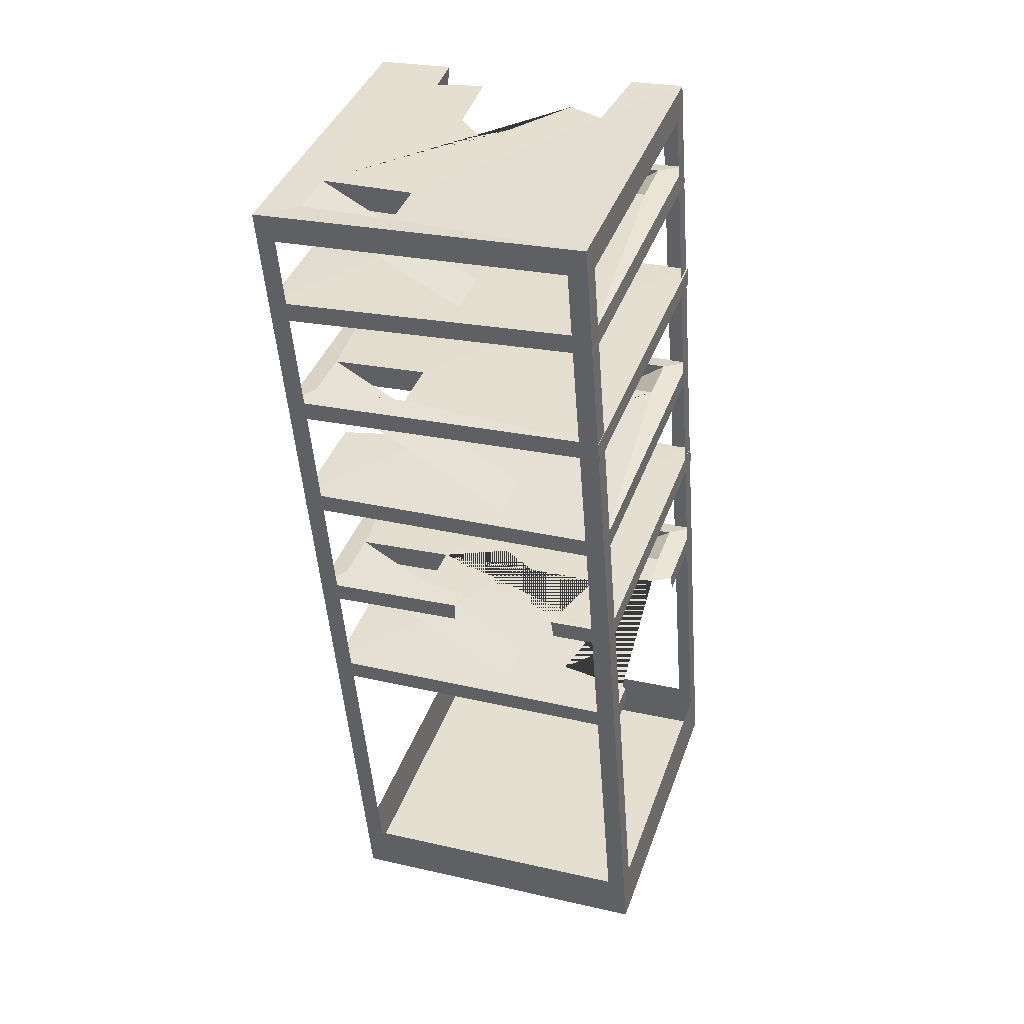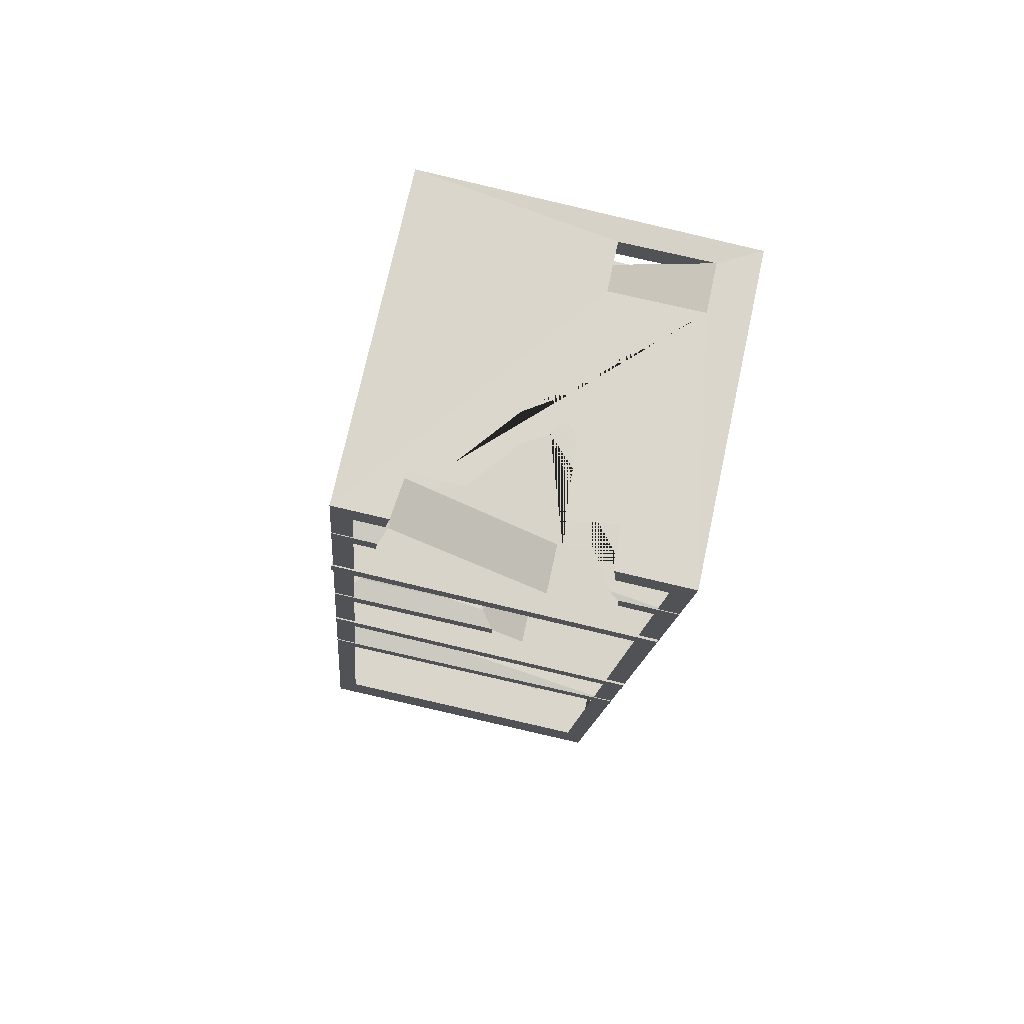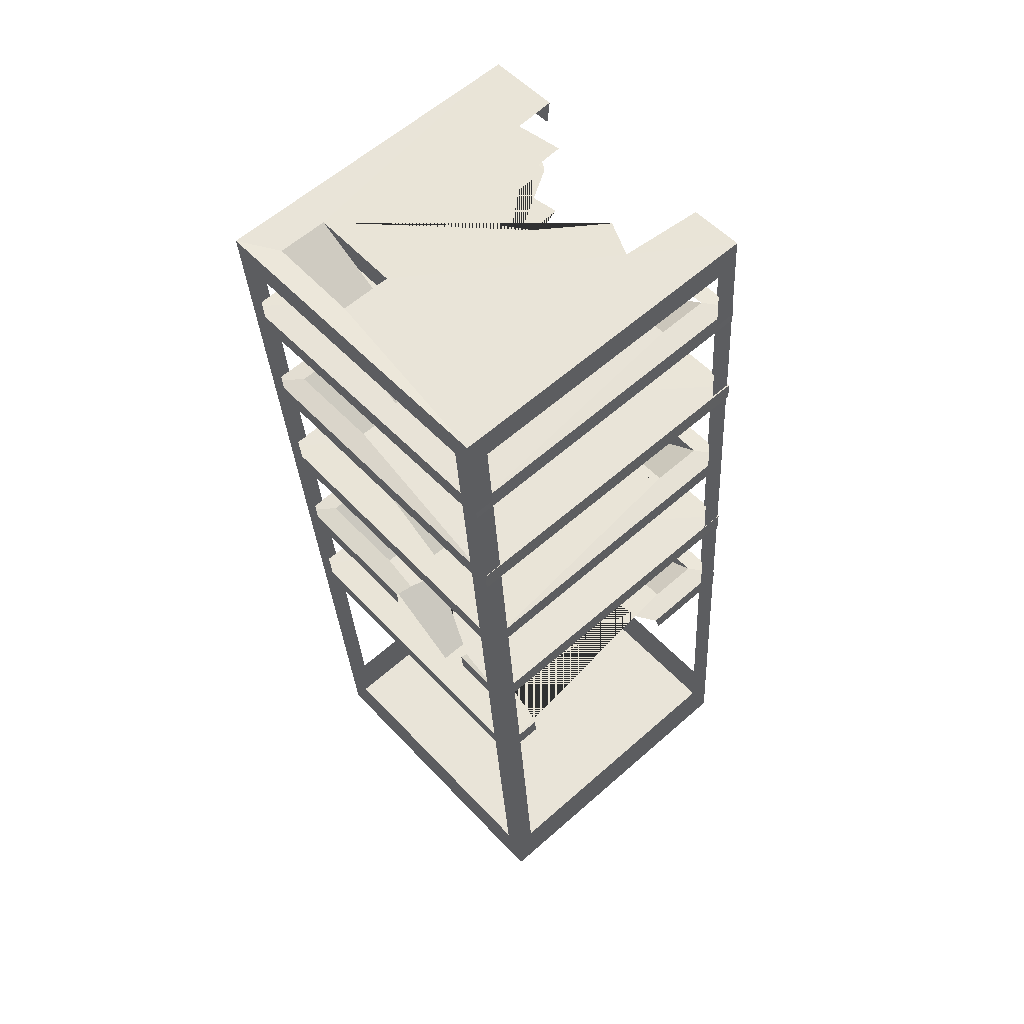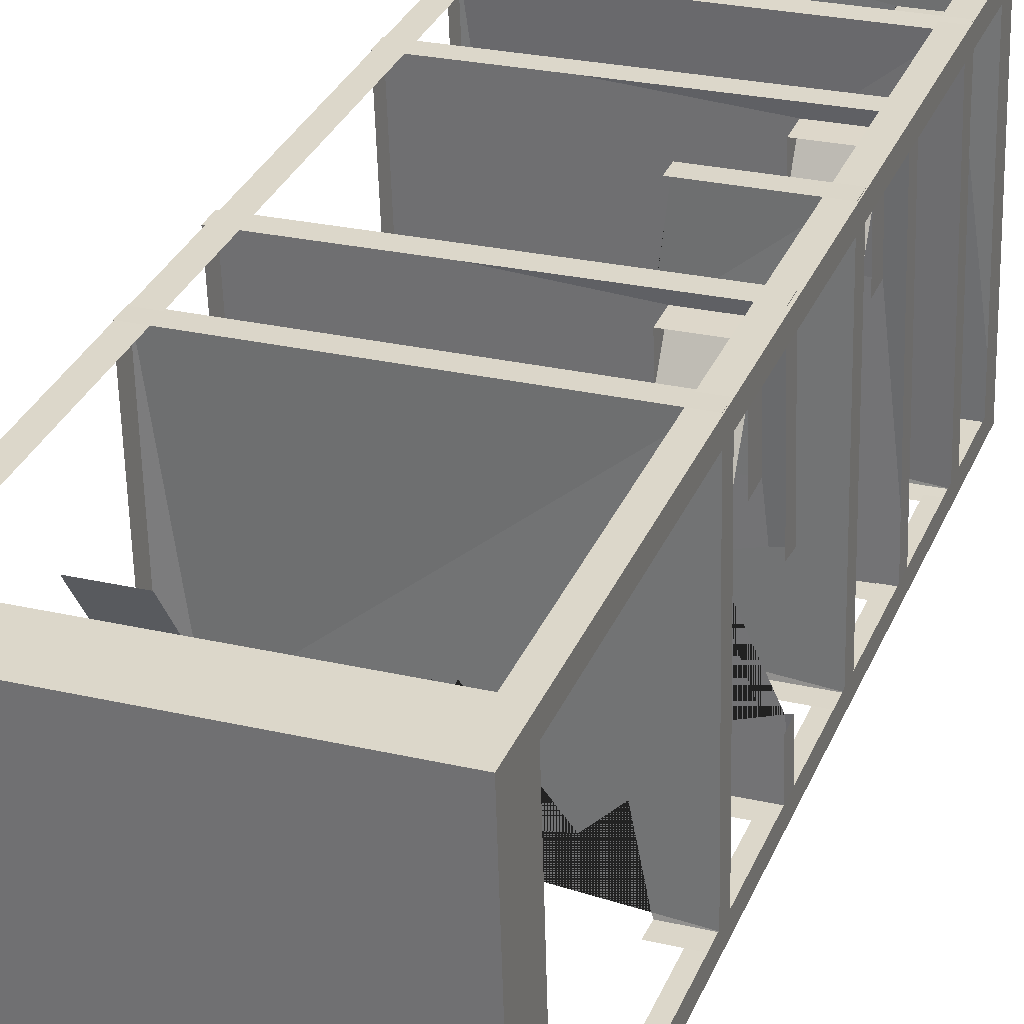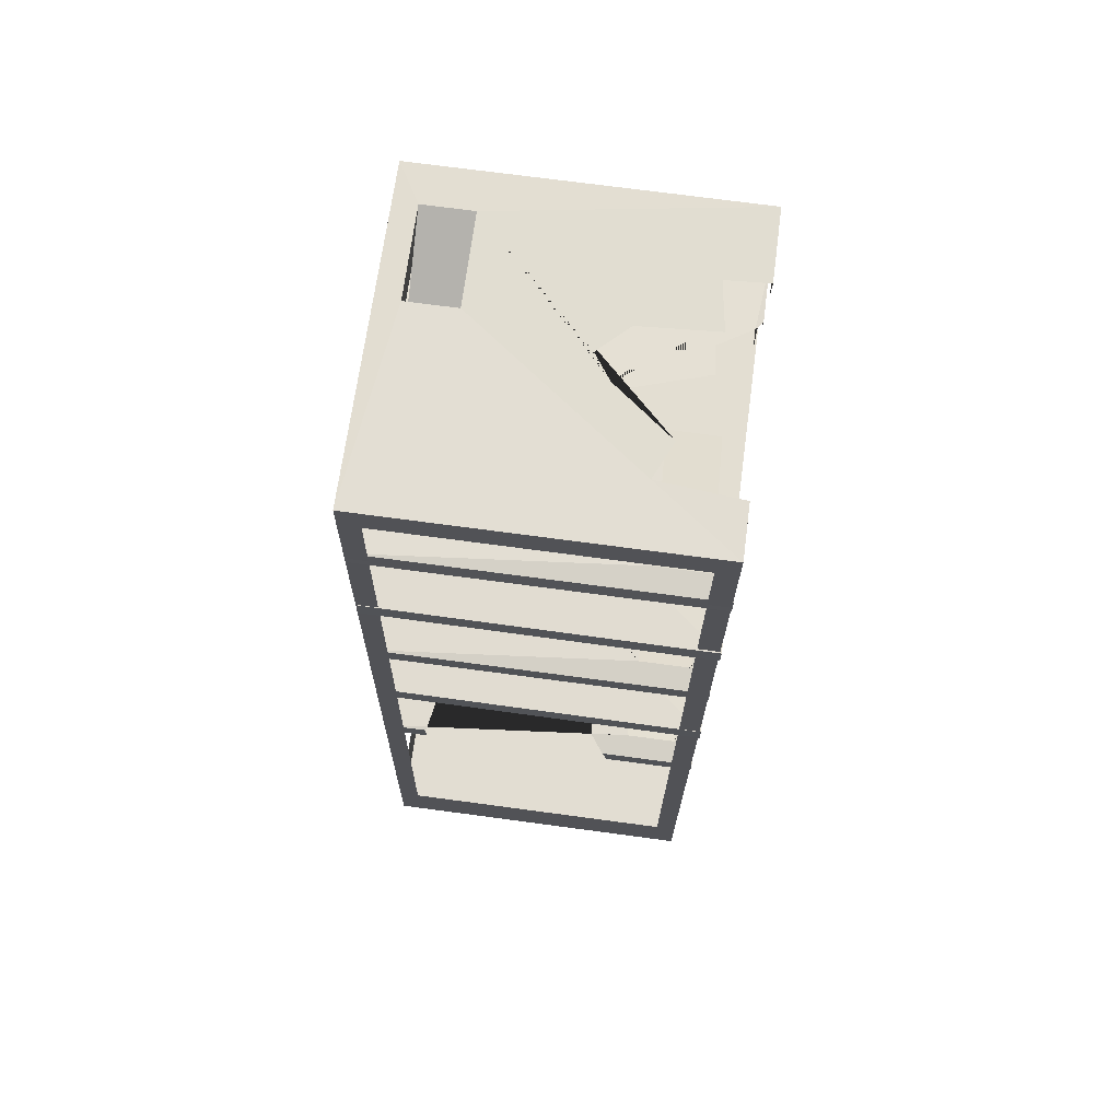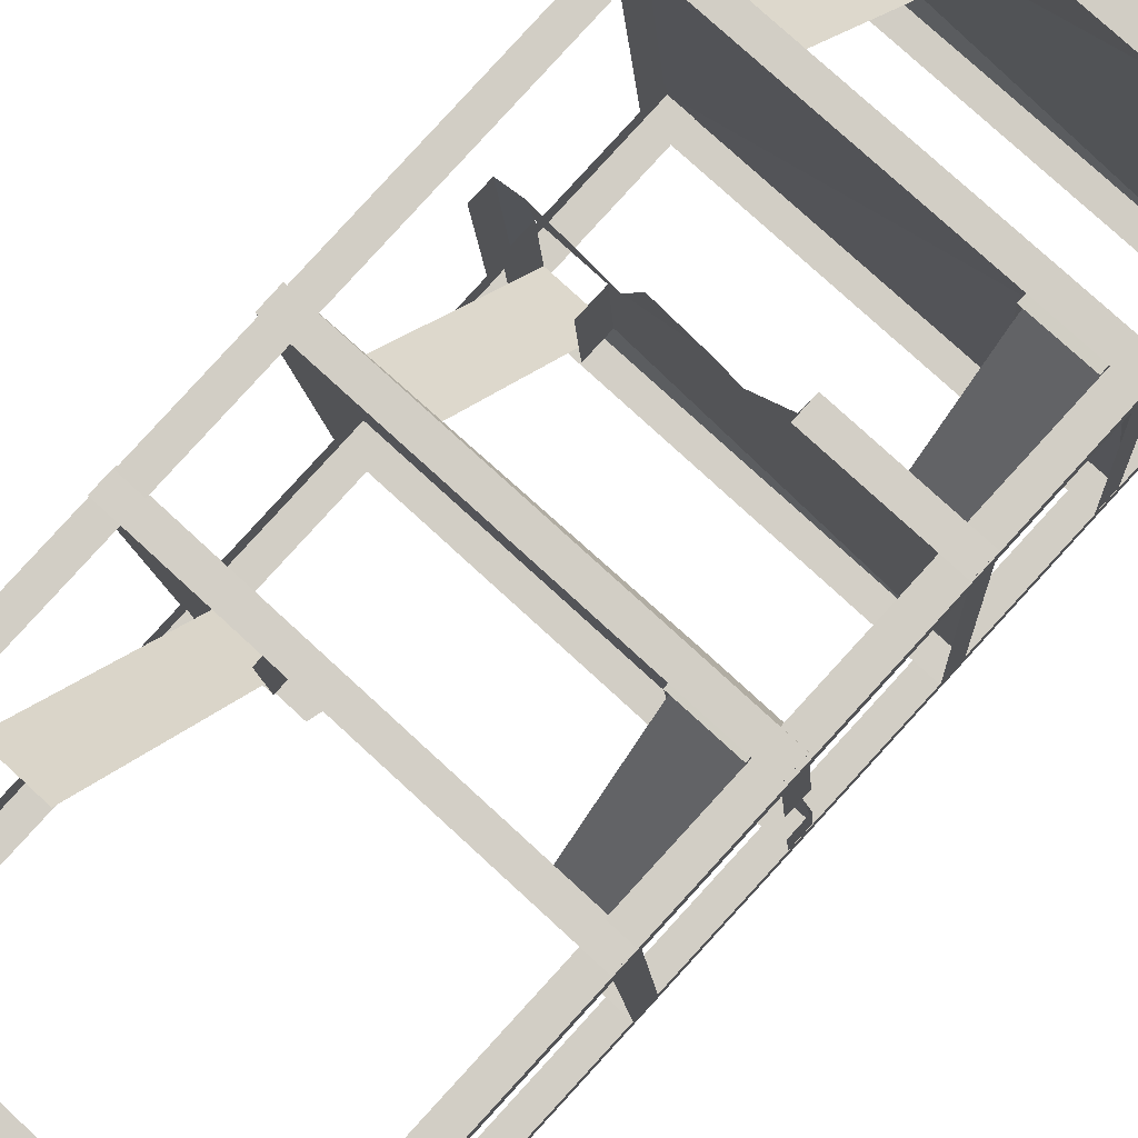
<metadata>
{"format":"obj","ext":"obj","renderer":"f3d","projection":"perspective","resolution":1024,"background":"white","views":[{"elev":40.4,"azim":109.0,"up":"+Y"},{"elev":73.6,"azim":-77.8,"up":"+Y"},{"elev":60.4,"azim":138.0,"up":"+Y"},{"elev":26.5,"azim":20.2,"up":"+Z"},{"elev":72.9,"azim":-172.4,"up":"+Y"},{"elev":77.3,"azim":42.7,"up":"+Z"}]}
</metadata>
<code>
o Cube_Cube.001
v -1 -2.545 0.6689
v -1 2.483 1.078
v -1 -2.403 -1.072
v -1 2.625 -0.6624
v 0.8769 -2.566 0.7945
v 0.8769 2.478 1.205
v 1 -2.433 -1.085
v 1 2.641 -0.672
v -1 -2.752 -1.227
v -0.8769 -2.566 0.7945
v -0.8769 2.478 1.205
v 0.5557 2.701 0.4133
v 0.8746 -2.397 -1.198
v 0.8746 2.637 -0.7887
v -0.8746 -2.397 -1.198
v -0.8746 2.637 -0.7887
v -1 2.816 -0.7741
v -1 -2.752 -1.227
v 1 -2.752 -1.227
v 1 2.816 -0.7741
v -1 -2.915 0.7661
v 0.5557 2.676 0.9746
v 1 2.498 1.09
v 1 -2.577 0.6773
v 0.8607 2.701 0.4133
v 1 -2.752 -1.227
v 1 -2.915 0.7661
v 0.8607 2.676 0.9746
v -1 2.653 1.219
v -1 2.816 -0.7741
v 1 2.816 -0.7741
v 1 2.653 1.219
v 0.5557 2.516 0.9673
v 0.5557 2.542 0.4061
v 0.8607 2.542 0.4061
v 0.8607 2.516 0.9673
v -0.5093 2.78 -0.3996
v -1 2.69 0.7643
v -1 2.789 -0.45
v -1 2.508 0.7796
v -1 2.611 -0.4853
v -0.6065 2.768 -0.1808
v -0.2505 2.746 0.09826
v -0.1451 2.734 0.251
v -0.3199 2.719 0.4246
v -0.7863 2.716 0.4533
v -0.7419 2.692 0.7483
v 0.5557 2.19 0.02138
v 0.8607 2.19 0.02138
f 30 31 20 17
f 9 26 27 21
f 28 25 35 36
f 1 3 9 21
f 2 1 21 29
f 4 41 39 30
f 3 4 30 9
f 9 30 17 18
f 31 26 19 20
f 26 9 18 19
f 16 15 18 17
f 15 13 19 18
f 14 16 17 20
f 13 14 20 19
f 10 11 29 21
f 6 5 27 32
f 5 10 21 27
f 11 6 32 29
f 8 7 26 31
f 7 24 27 26
f 23 8 31 32
f 24 23 32 27
f 22 12 37 42 43 44 45 46 47 38 29
f 12 25 31 30 37
f 25 28 32 31
f 28 22 29 32
f 12 22 33 34
f 22 28 36 33
f 38 40 2 29
f 39 37 30
f 28 22 48 49
o Cube.001_Cube.002
v -1.005 -0.9659 0.9261
v -0.8809 -0.7321 -0.3337
v -1.005 -0.8308 -1.069
v -0.8809 -0.696 -0.925
v 0.9949 -0.9659 0.9261
v -0.5693 -0.7321 -0.3337
v 0.9949 -0.8308 -1.069
v -0.5693 -0.696 -0.925
v -1.005 -0.8484 0.9341
v -1.005 -0.7134 -1.061
v 0.9949 -0.7134 -1.061
v 0.9949 -0.8484 0.9341
v -0.8809 -0.8879 -0.3432
v -0.8809 -0.8518 -0.9345
v -0.5693 -0.8518 -0.9345
v -0.5693 -0.8879 -0.3432
v -0.4232 -0.7134 -1.061
v 0.732 -0.7134 -1.061
v -0.3372 -0.6986 -0.9452
v 0.7226 -0.7103 -1.038
v -0.4542 -0.8308 -1.069
v 0.6464 -0.7379 -0.6105
v 0.4702 -0.7234 -0.7813
v 0.06389 -0.7512 -0.2688
v 0.01943 -0.7439 -0.3648
v -0.02917 -0.7484 -0.2863
v -0.2652 -0.7394 -0.3379
v 0.7294 -0.8308 -1.069
v -0.8809 -0.696 -0.925
v -0.5693 -0.696 -0.925
v -0.8809 -0.696 -0.925
v -0.5693 -0.696 -0.925
v -0.8809 -1.652 0.3834
v -0.5693 -1.652 0.3834
f 50 58 59 52
f 52 59 66 70
f 56 60 61 54
f 54 61 58 50
f 51 53 59 58
f 53 57 68 66 59
f 57 55 61 60 69 71 72 73 74 75 76 68
f 55 51 58 61
f 57 53 63 64
f 55 57 64 65
f 53 51 62 63
f 67 69 60
f 77 67 60 56
f 53 57 79 78
f 78 79 81 80
f 80 81 83 82
o Cube.002_Cube.003
v 0.9911 -0.08909 -1.007
v 0.8628 -0.05312 0.273
v 0.985 -0.2642 0.9849
v 0.861 -0.1089 0.8628
v -1.009 -0.09212 -1.014
v 0.5511 -0.05359 0.272
v -1.015 -0.2673 0.9785
v 0.5493 -0.1094 0.8618
v 0.9909 0.02819 -0.9971
v 0.9848 -0.147 0.9952
v -1.015 -0.15 0.9889
v -1.009 0.02515 -1.003
v 0.8631 -0.2085 0.2583
v 0.8613 -0.2643 0.8481
v 0.5496 -0.2648 0.8471
v 0.5514 -0.209 0.2573
v 0.9879 -0.182 0.04973
v 0.99 -0.1224 -0.629
v 0.9536 0.004536 -0.6276
v 0.8886 -0.03672 0.01683
v 0.9897 -0.00564 -0.6122
v 0.9877 -0.06332 0.04388
v 0.4035 -0.02949 -0.1096
v 0.6239 -0.006809 -0.4588
v 0.5426 0.01235 -0.761
v 0.861 -0.1089 0.8628
v 0.5493 -0.1094 0.8618
v 0.861 -0.751 -0.273
v 0.5493 -0.7515 -0.274
f 84 92 104 101
f 86 93 94 90
f 90 94 95 88
f 88 95 92 84
f 85 87 93 105 103
f 87 91 94 93
f 91 89 95 94
f 89 85 103 106 107 108 102 92 95
f 91 87 97 98
f 89 91 98 99
f 87 85 96 97
f 100 105 93 86
f 102 104 92
f 87 91 110 109
f 109 110 112 111
o Cube.003_Cube.004
v -0.8809 0.7388 -0.2107
v -1.005 0.6401 -0.9464
v -0.8809 0.7749 -0.802
v 0.9949 0.505 1.049
v -0.5693 0.7388 -0.2107
v 0.9949 0.6401 -0.9464
v -0.5693 0.7749 -0.802
v -1.005 0.7575 -0.9384
v 0.9949 0.7575 -0.9384
v 0.9949 0.6225 1.057
v -0.8809 0.583 -0.2202
v -0.8809 0.6191 -0.8115
v -0.5693 0.6191 -0.8115
v -0.5693 0.583 -0.2202
v -0.5117 0.7345 -0.1641
v -0.1278 0.706 0.1471
v 0.2362 0.6789 0.4421
v 0.3231 0.6225 1.057
v -1.005 0.5707 0.07897
v -0.9017 0.7194 0.001423
v -1.005 0.6887 0.07857
v 0.2068 0.7043 0.04576
v -0.383 0.6992 0.221
v 0.2588 0.6655 0.5889
v 0.3246 0.505 1.049
v -0.8809 -0.06768 0.2558
v -0.5693 -0.06768 0.2558
f 114 120 121 118
f 118 121 122 116
f 116 122 130 137
f 113 115 120 133 132
f 115 119 121 120
f 119 117 127 128 134 129 122 121
f 117 113 132 127
f 119 115 124 125
f 117 119 125 126
f 115 113 123 124
f 131 133 120 114
f 127 135 128
f 129 136 130 122
f 115 119 139 138
o Cube.004_Cube.005
v 0.9911 1.395 -0.8935
v 0.8628 1.431 0.3869
v 0.985 1.22 1.099
v 0.861 1.375 0.9766
v -1.009 1.392 -0.8999
v 0.5511 1.43 0.3859
v -1.015 1.217 1.092
v 0.5493 1.375 0.9757
v 0.9909 1.512 -0.8832
v 0.9848 1.337 1.109
v -1.015 1.334 1.103
v -1.009 1.509 -0.8896
v 0.8631 1.275 0.3722
v 0.8613 1.22 0.9619
v 0.5496 1.219 0.961
v 0.5514 1.275 0.3712
v 0.861 0.7247 -0.2349
v 0.5493 0.7242 -0.2359
f 140 148 149 142
f 142 149 150 146
f 146 150 151 144
f 144 151 148 140
f 141 143 149 148
f 143 147 150 149
f 147 145 151 150
f 145 141 148 151
f 147 143 153 154
f 145 147 154 155
f 143 141 152 153
f 143 147 157 156
o Cube.005_Cube.006
v -1.004 1.945 1.16
v -1.004 2.233 -0.5554
v -1.004 2.142 -0.8298
v -0.8801 2.272 -0.6814
v 0.9957 1.945 1.16
v -1.004 2.098 0.8161
v 0.9957 2.142 -0.8298
v -0.5684 2.272 -0.6814
v -1.004 2.063 1.172
v -1.004 2.259 -0.8183
v 0.9957 2.259 -0.8183
v 0.9957 2.063 1.172
v -1.004 2.117 -0.5746
v -0.5684 1.408 0.3965
v -0.8801 1.408 0.3965
v -1.004 1.978 0.8268
v -0.5684 2.247 -0.4112
v -0.5684 2.234 -0.2669
v -0.5128 2.246 -0.4062
v -0.5684 2.223 -0.1497
v -0.9636 2.114 0.7578
v -0.1466 2.176 0.2493
v -0.2436 2.193 0.1005
v -0.3197 2.155 0.4204
v -0.7789 2.151 0.4552
v -0.744 2.115 0.7497
v -0.8801 2.256 -0.5056
f 158 166 163 173
f 160 167 168 164
f 164 168 169 162
f 162 169 166 158
f 161 165 168 167
f 165 174 176 175 177 180 179 169 168
f 159 184 161 167
f 165 161 172 171
f 170 159 167 160
f 179 181 182 183 178 166 169
f 178 163 166

</code>
